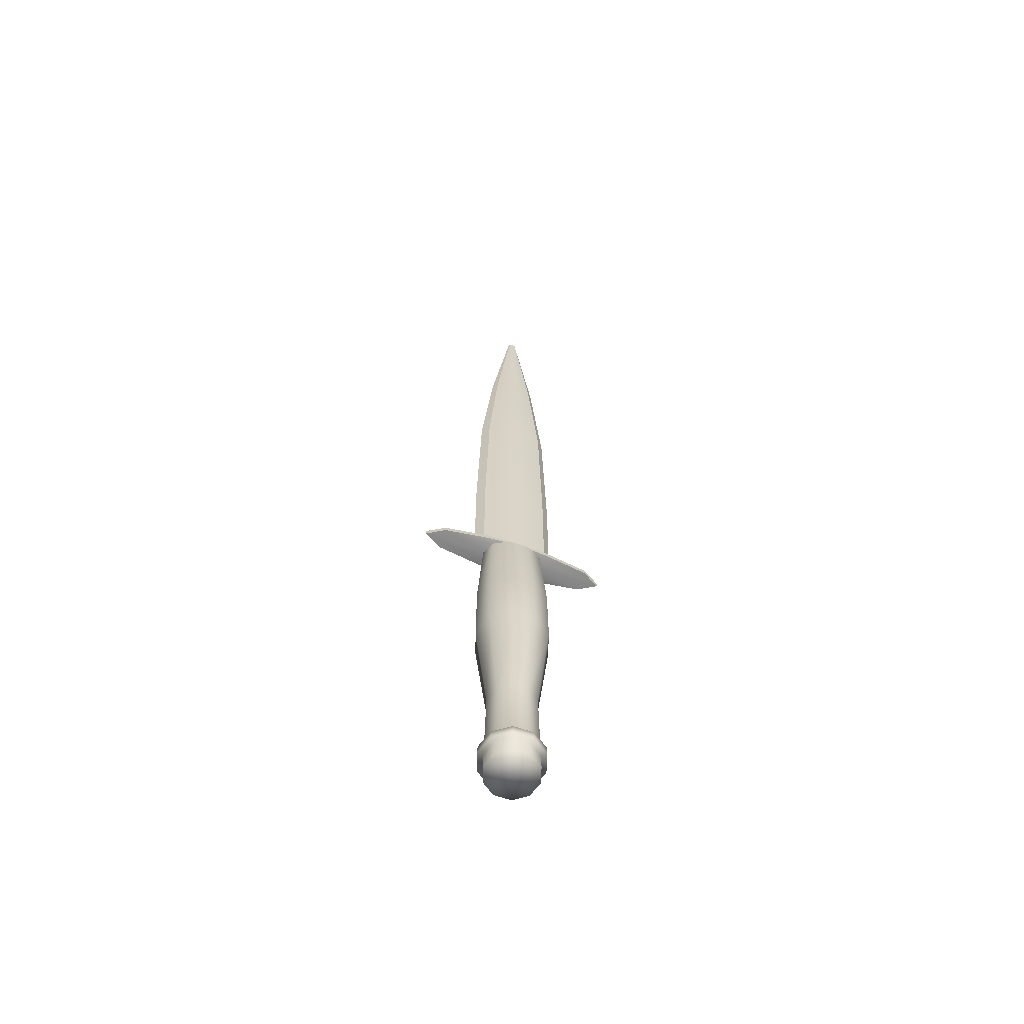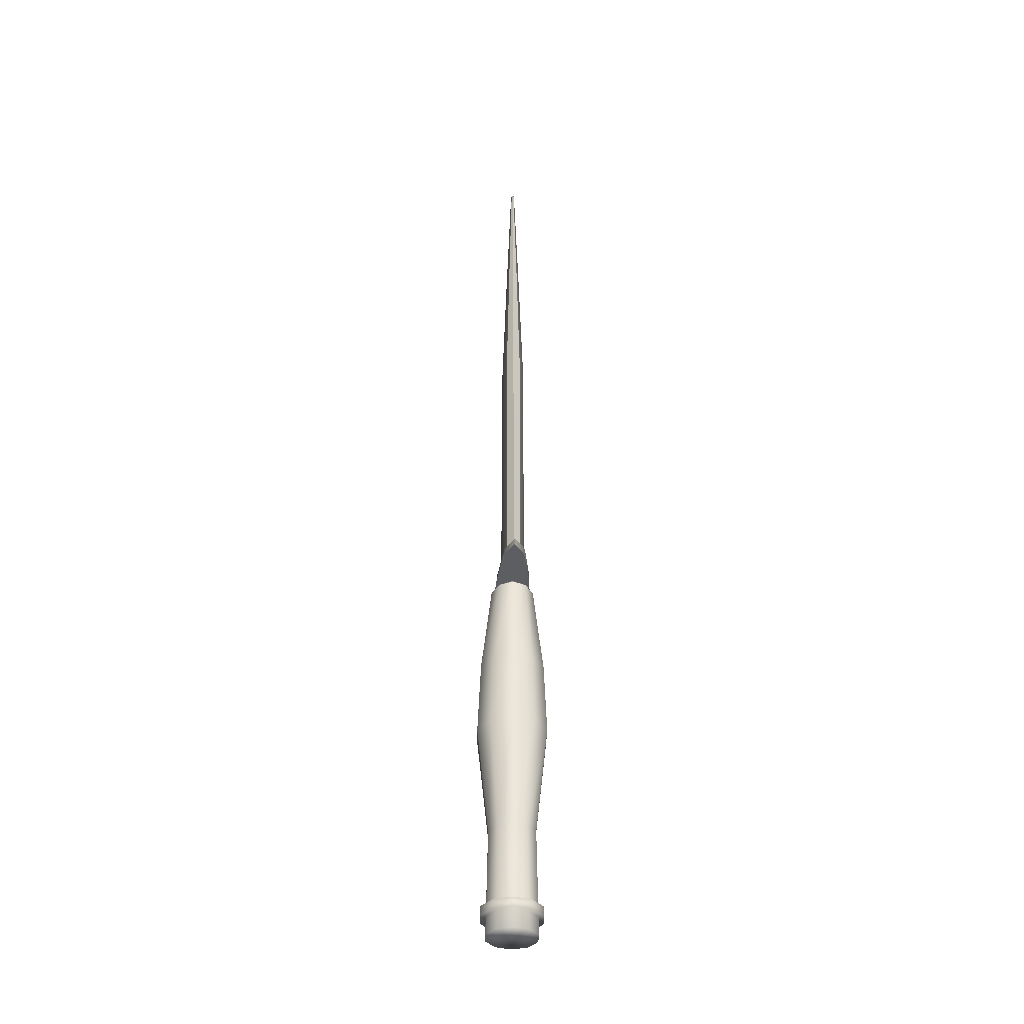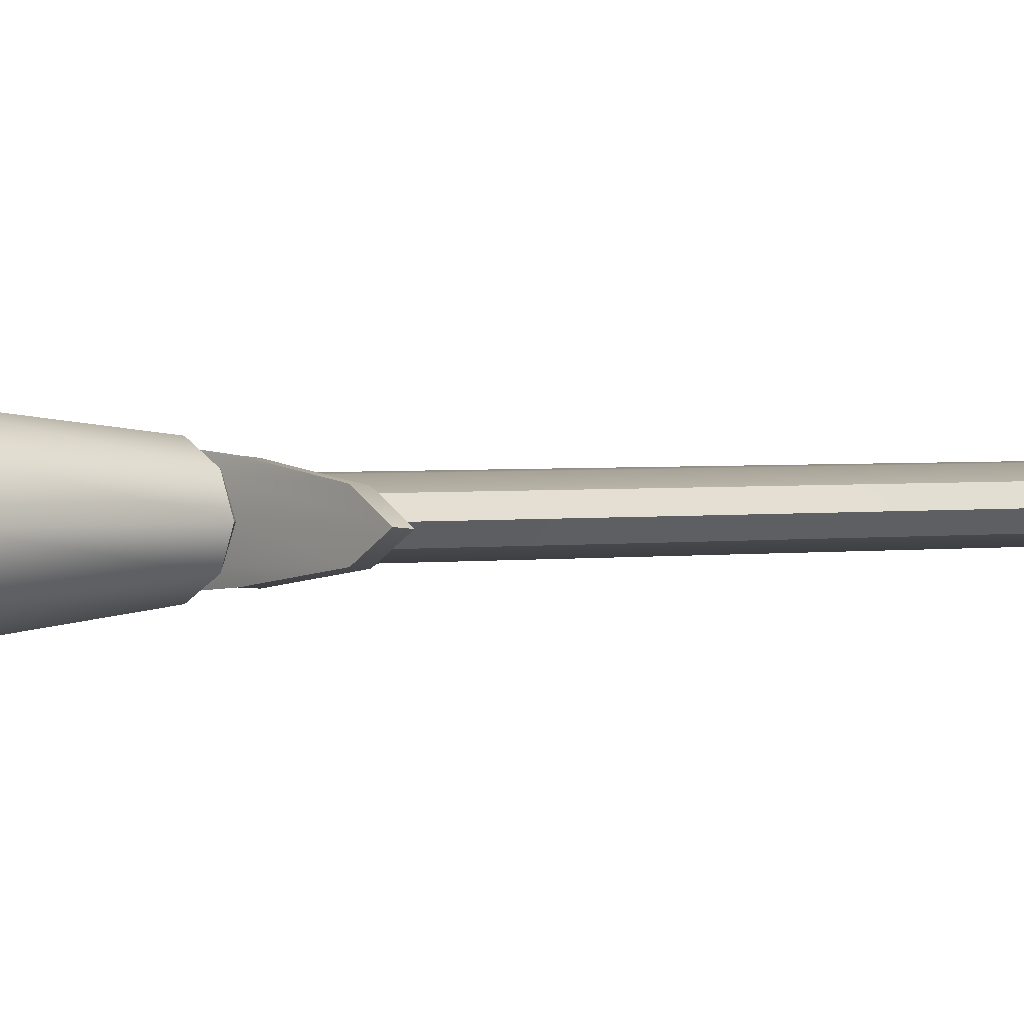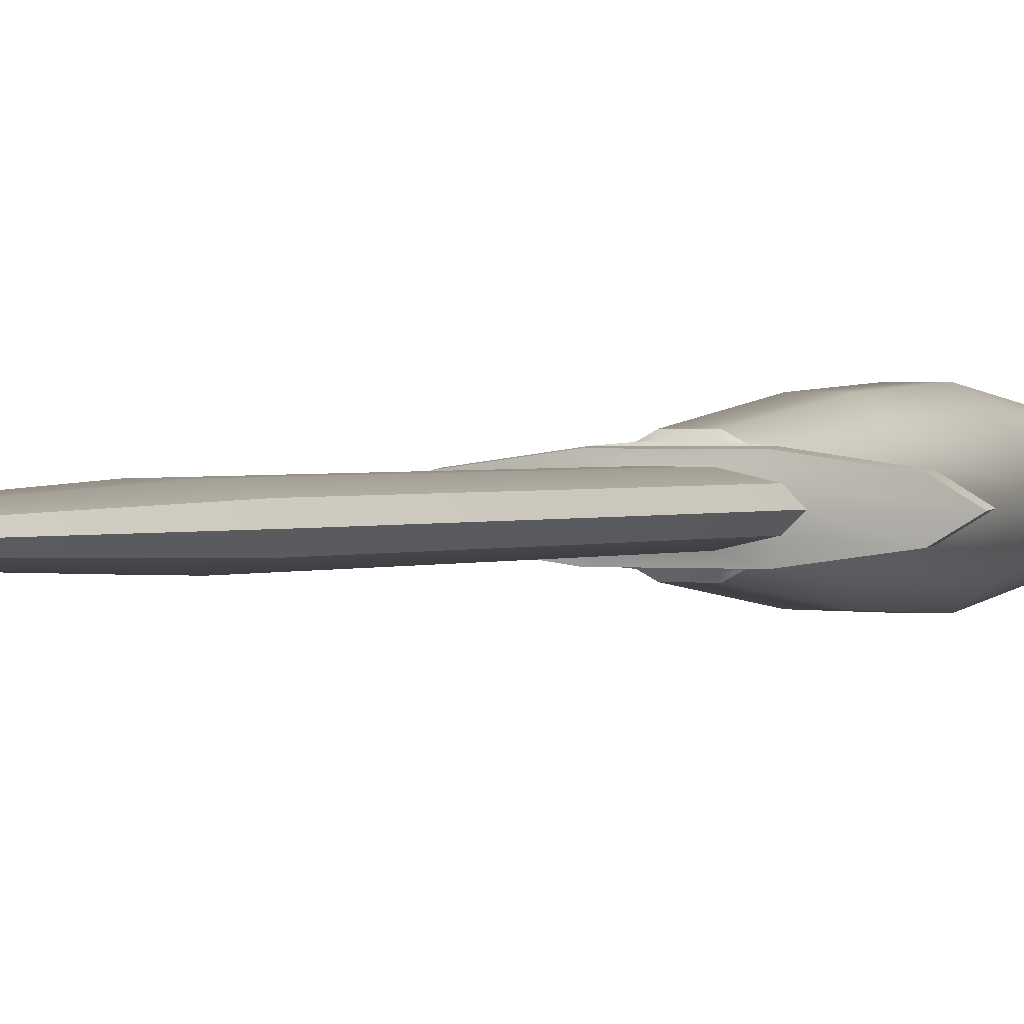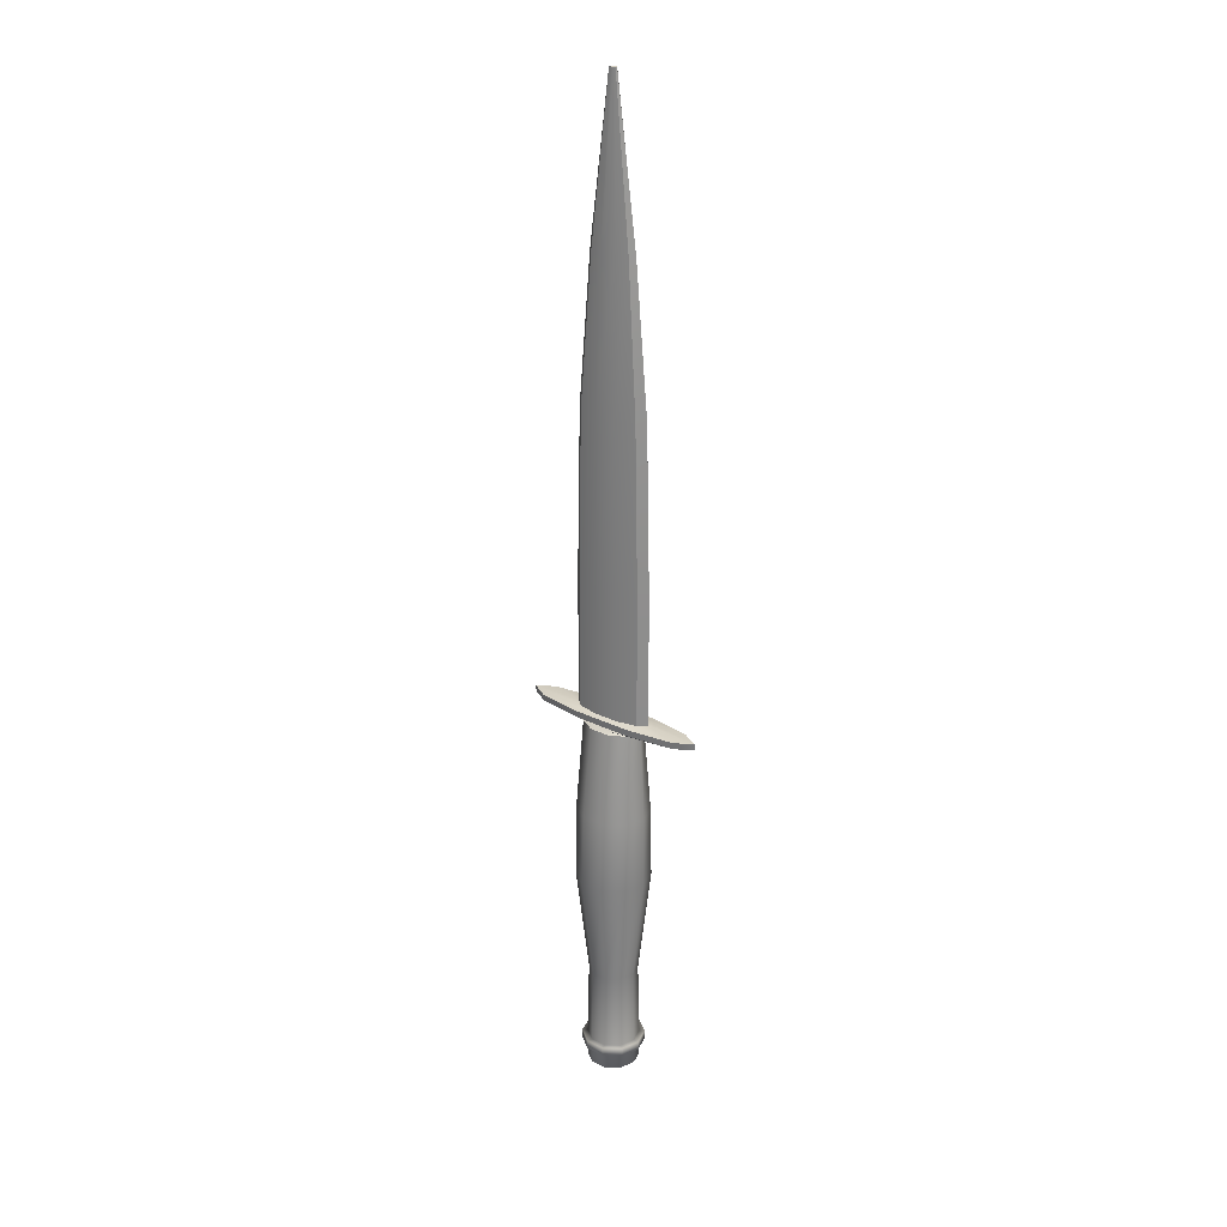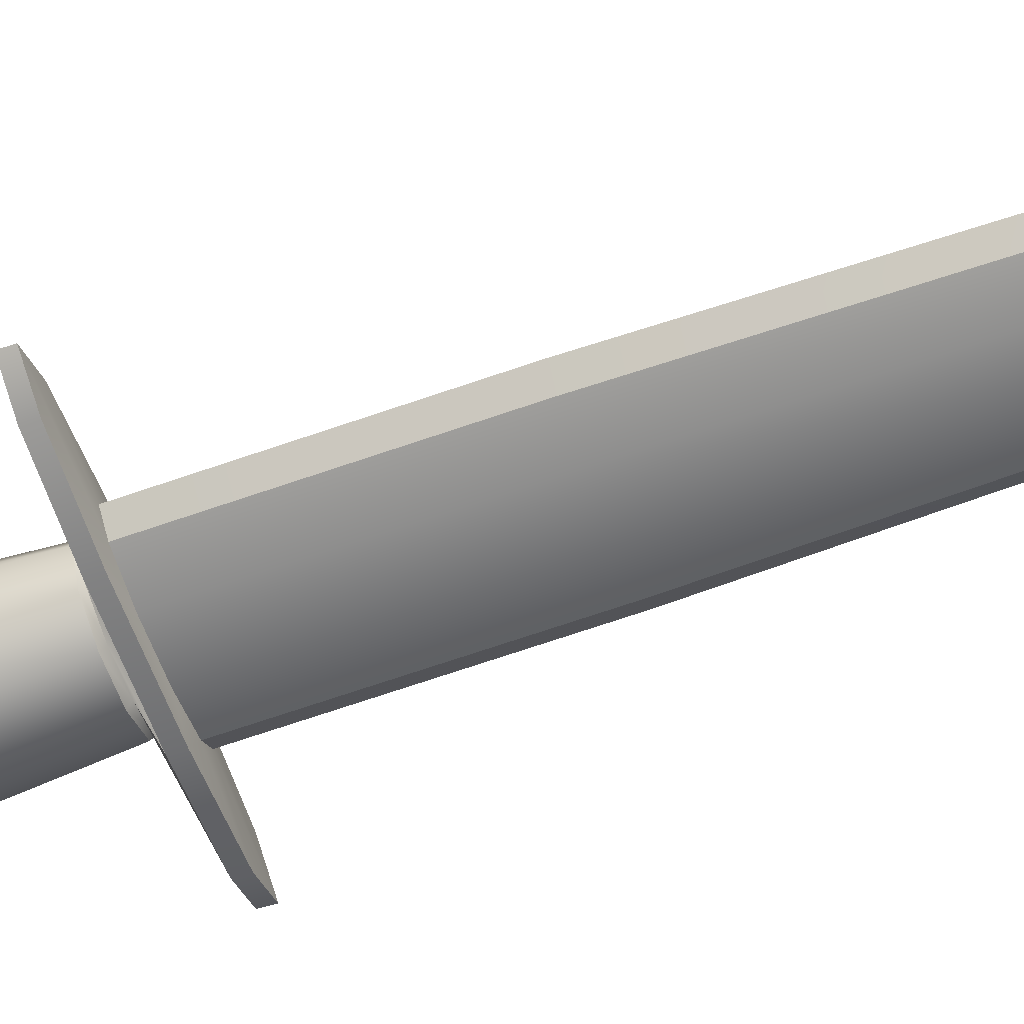
<metadata>
{"format":"obj","ext":"obj","renderer":"f3d","projection":"perspective","resolution":1024,"background":"white","views":[{"elev":-63.2,"azim":160.7,"up":"+Z"},{"elev":-36.8,"azim":-91.6,"up":"+Z"},{"elev":1.5,"azim":-127.9,"up":"+Y"},{"elev":1.0,"azim":26.0,"up":"+Y"},{"elev":25.8,"azim":38.2,"up":"+Z"},{"elev":-59.7,"azim":-69.5,"up":"+Y"}]}
</metadata>
<code>
g default
v 1.408 1.023 -13.24
v 0.5377 1.655 -13.24
v -0.5374 1.655 -13.24
v -1.407 1.023 -13.24
v -1.74 -0 -13.24
v -1.407 -1.023 -13.24
v -0.5374 -1.655 -13.24
v 0.5377 -1.655 -13.24
v 1.408 -1.023 -13.24
v 1.74 -0 -13.24
v 1.408 0.9346 -9.758
v 0.5377 1.512 -9.758
v -0.5374 1.512 -9.758
v -1.407 0.9346 -9.758
v -1.74 -0 -9.758
v -1.407 -0.9346 -9.758
v -0.5374 -1.512 -9.758
v 0.5377 -1.512 -9.758
v 1.408 -0.9346 -9.758
v 1.74 -0 -9.758
v 0.9319 0.6769 -18.42
v 0.356 1.095 -18.42
v -0.3557 1.095 -18.42
v -0.9316 0.6769 -18.42
v -1.152 -0 -18.42
v -0.9316 -0.6769 -18.42
v -0.3557 -1.095 -18.42
v 0.356 -1.095 -18.42
v 0.9319 -0.6769 -18.42
v 1.152 -0 -18.42
v 0.9852 0.7157 -22.15
v 0.3764 1.158 -22.15
v -0.3761 1.158 -22.15
v -0.9849 0.7157 -22.15
v -1.217 -0 -22.15
v -0.9849 -0.7157 -22.15
v -0.3761 -1.158 -22.15
v 0.3764 -1.158 -22.15
v 0.9852 -0.7157 -22.15
v 1.218 -0 -22.15
v 1.203 0.8736 -22.15
v 0.4595 1.414 -22.15
v -0.4591 1.414 -22.15
v -1.202 0.8736 -22.15
v -1.486 -0 -22.15
v -1.202 -0.8736 -22.15
v -0.4591 -1.414 -22.15
v 0.4595 -1.414 -22.15
v 1.203 -0.8736 -22.15
v 1.486 -0 -22.15
v 1.203 0.8736 -22.59
v 0.4595 1.414 -22.59
v -0.4591 1.414 -22.59
v -1.202 0.8736 -22.59
v -1.486 -0 -22.59
v -1.202 -0.8736 -22.59
v -0.4591 -1.414 -22.59
v 0.4595 -1.414 -22.59
v 1.203 -0.8736 -22.59
v 1.486 -0 -22.59
v 1.001 0.7268 -22.59
v 0.3823 1.176 -22.59
v -0.3819 1.176 -22.59
v -1 0.7268 -22.59
v -1.236 -0 -22.59
v -1 -0.7268 -22.59
v -0.3819 -1.176 -22.59
v 0.3823 -1.176 -22.59
v 1.001 -0.7268 -22.59
v 1.237 -0 -22.59
v 1.001 0.7268 -23.45
v 0.3823 1.176 -23.45
v -0.3819 1.176 -23.45
v -1 0.7268 -23.45
v -1.236 -0 -23.45
v -1 -0.7268 -23.45
v -0.3819 -1.176 -23.45
v 0.3823 -1.176 -23.45
v 1.001 -0.7268 -23.45
v 1.237 -0 -23.45
v 1.212 0.6342 -5.416
v 0.463 1.026 -5.416
v -0.4627 1.026 -5.416
v -1.211 0.6342 -5.416
v -1.498 -0 -5.416
v -1.211 -0.6342 -5.416
v -0.4627 -1.026 -5.416
v 0.463 -1.026 -5.416
v 1.212 -0.6342 -5.416
v 1.498 -0 -5.416
v 0.000153 1e-06 -23.45
v 1.129 0.5405 -5.317
v 0.4314 0.8745 -5.317
v -0.4311 0.8745 -5.317
v -1.129 0.5405 -5.317
v -1.395 0 -5.317
v -1.129 -0.5405 -5.317
v -0.4311 -0.8745 -5.317
v 0.4314 -0.8745 -5.317
v 1.129 -0.5405 -5.317
v 1.396 0 -5.317
v 3.616 0.4932 -5.254
v 1.381 0.7979 -5.254
v -1.381 0.7979 -5.254
v -3.616 0.4932 -5.254
v -4.469 0 -5.254
v -3.616 -0.4932 -5.254
v -1.381 -0.7979 -5.254
v 1.381 -0.7979 -5.254
v 3.616 -0.4932 -5.254
v 4.47 0 -5.254
v 1.582 0.3158 -4.863
v 0.6044 0.5286 -4.863
v -0.6044 0.5286 -4.863
v -1.582 0.3158 -4.863
v -1.956 -0.02857 -4.863
v -1.582 -0.3729 -4.863
v -0.6044 -0.5858 -4.863
v 0.6044 -0.5858 -4.863
v 1.582 -0.3729 -4.863
v 1.956 -0.02857 -4.863
v 1.582 0.3158 1.177
v 0.6044 0.5286 1.177
v -0.6044 0.5286 1.177
v -1.582 0.3158 1.177
v -1.956 -0.02857 1.177
v -1.582 -0.3729 1.177
v -0.6044 -0.5858 1.177
v 0.6044 -0.5858 1.177
v 1.582 -0.3729 1.177
v 1.956 -0.02857 1.177
v 1.442 0.3158 9.198
v 0.5507 0.5286 9.198
v -0.5507 0.5286 9.198
v -1.442 0.3158 9.198
v -1.782 -0.02857 9.198
v -1.442 -0.3729 9.198
v -0.5507 -0.5858 9.198
v 0.5507 -0.5858 9.198
v 1.442 -0.3729 9.198
v 1.782 -0.02857 9.198
v 0.9576 0.18 16.06
v 0.3658 0.3089 16.06
v -0.3658 0.3089 16.06
v -0.9576 0.18 16.06
v -1.184 -0.02857 16.06
v -0.9576 -0.2371 16.06
v -0.3658 -0.366 16.06
v 0.3658 -0.366 16.06
v 0.9576 -0.2371 16.06
v 1.184 -0.02857 16.06
v 0.1638 0.02493 23.45
v 0.06257 0.05799 23.45
v -0.06257 0.05799 23.45
v -0.1638 0.02493 23.45
v -0.2025 -0.02857 23.45
v -0.1638 -0.08207 23.45
v -0.06257 -0.1151 23.45
v 0.06257 -0.1151 23.45
v 0.1638 -0.08207 23.45
v 0.2025 -0.02857 23.45
v 3.621 0.4614 -4.94
v 1.383 0.7641 -4.94
v -1.383 0.7641 -4.94
v -3.621 0.4614 -4.94
v -4.476 -0.02857 -4.94
v -3.621 -0.5185 -4.94
v -1.383 -0.8213 -4.94
v 1.383 -0.8213 -4.94
v 3.621 -0.5185 -4.94
v 4.476 -0.02857 -4.94
v 1e-06 -0.02857 23.45
g knife_01
f 1 2 12 11
f 2 3 13 12
f 3 4 14 13
f 4 5 15 14
f 5 6 16 15
f 6 7 17 16
f 7 8 18 17
f 8 9 19 18
f 9 10 20 19
f 10 1 11 20
f 2 1 21 22
f 3 2 22 23
f 4 3 23 24
f 5 4 24 25
f 6 5 25 26
f 7 6 26 27
f 8 7 27 28
f 9 8 28 29
f 10 9 29 30
f 1 10 30 21
f 22 21 31 32
f 23 22 32 33
f 24 23 33 34
f 25 24 34 35
f 26 25 35 36
f 27 26 36 37
f 28 27 37 38
f 29 28 38 39
f 30 29 39 40
f 21 30 40 31
f 32 31 41 42
f 33 32 42 43
f 34 33 43 44
f 35 34 44 45
f 36 35 45 46
f 37 36 46 47
f 38 37 47 48
f 39 38 48 49
f 40 39 49 50
f 31 40 50 41
f 42 41 51 52
f 43 42 52 53
f 44 43 53 54
f 45 44 54 55
f 46 45 55 56
f 47 46 56 57
f 48 47 57 58
f 49 48 58 59
f 50 49 59 60
f 41 50 60 51
f 52 51 61 62
f 53 52 62 63
f 54 53 63 64
f 55 54 64 65
f 56 55 65 66
f 57 56 66 67
f 58 57 67 68
f 59 58 68 69
f 60 59 69 70
f 51 60 70 61
f 62 61 71 72
f 63 62 72 73
f 64 63 73 74
f 65 64 74 75
f 66 65 75 76
f 67 66 76 77
f 68 67 77 78
f 69 68 78 79
f 70 69 79 80
f 61 70 80 71
f 11 12 82 81
f 12 13 83 82
f 13 14 84 83
f 14 15 85 84
f 15 16 86 85
f 16 17 87 86
f 17 18 88 87
f 18 19 89 88
f 19 20 90 89
f 20 11 81 90
f 72 71 91
f 73 72 91
f 74 73 91
f 75 74 91
f 76 75 91
f 77 76 91
f 78 77 91
f 79 78 91
f 80 79 91
f 71 80 91
f 81 82 93 92
f 82 83 94 93
f 83 84 95 94
f 84 85 96 95
f 85 86 97 96
f 86 87 98 97
f 87 88 99 98
f 88 89 100 99
f 89 90 101 100
f 90 81 92 101
f 92 93 103 102
f 93 94 104 103
f 94 95 105 104
f 95 96 106 105
f 96 97 107 106
f 97 98 108 107
f 98 99 109 108
f 99 100 110 109
f 100 101 111 110
f 101 92 102 111
f 112 113 123 122
f 113 114 124 123
f 114 115 125 124
f 115 116 126 125
f 116 117 127 126
f 117 118 128 127
f 118 119 129 128
f 119 120 130 129
f 120 121 131 130
f 121 112 122 131
f 122 123 133 132
f 123 124 134 133
f 124 125 135 134
f 125 126 136 135
f 126 127 137 136
f 127 128 138 137
f 128 129 139 138
f 129 130 140 139
f 130 131 141 140
f 131 122 132 141
f 132 133 143 142
f 133 134 144 143
f 134 135 145 144
f 135 136 146 145
f 136 137 147 146
f 137 138 148 147
f 138 139 149 148
f 139 140 150 149
f 140 141 151 150
f 141 132 142 151
f 142 143 153 152
f 143 144 154 153
f 144 145 155 154
f 145 146 156 155
f 146 147 157 156
f 147 148 158 157
f 148 149 159 158
f 149 150 160 159
f 150 151 161 160
f 151 142 152 161
f 113 112 162 163
f 114 113 163 164
f 115 114 164 165
f 116 115 165 166
f 117 116 166 167
f 118 117 167 168
f 119 118 168 169
f 120 119 169 170
f 121 120 170 171
f 112 121 171 162
f 103 104 164 163
f 104 105 165 164
f 105 106 166 165
f 106 107 167 166
f 107 108 168 167
f 108 109 169 168
f 109 110 170 169
f 110 111 171 170
f 111 102 162 171
f 102 103 163 162
f 152 153 172
f 153 154 172
f 154 155 172
f 155 156 172
f 156 157 172
f 157 158 172
f 158 159 172
f 159 160 172
f 160 161 172
f 161 152 172

</code>
